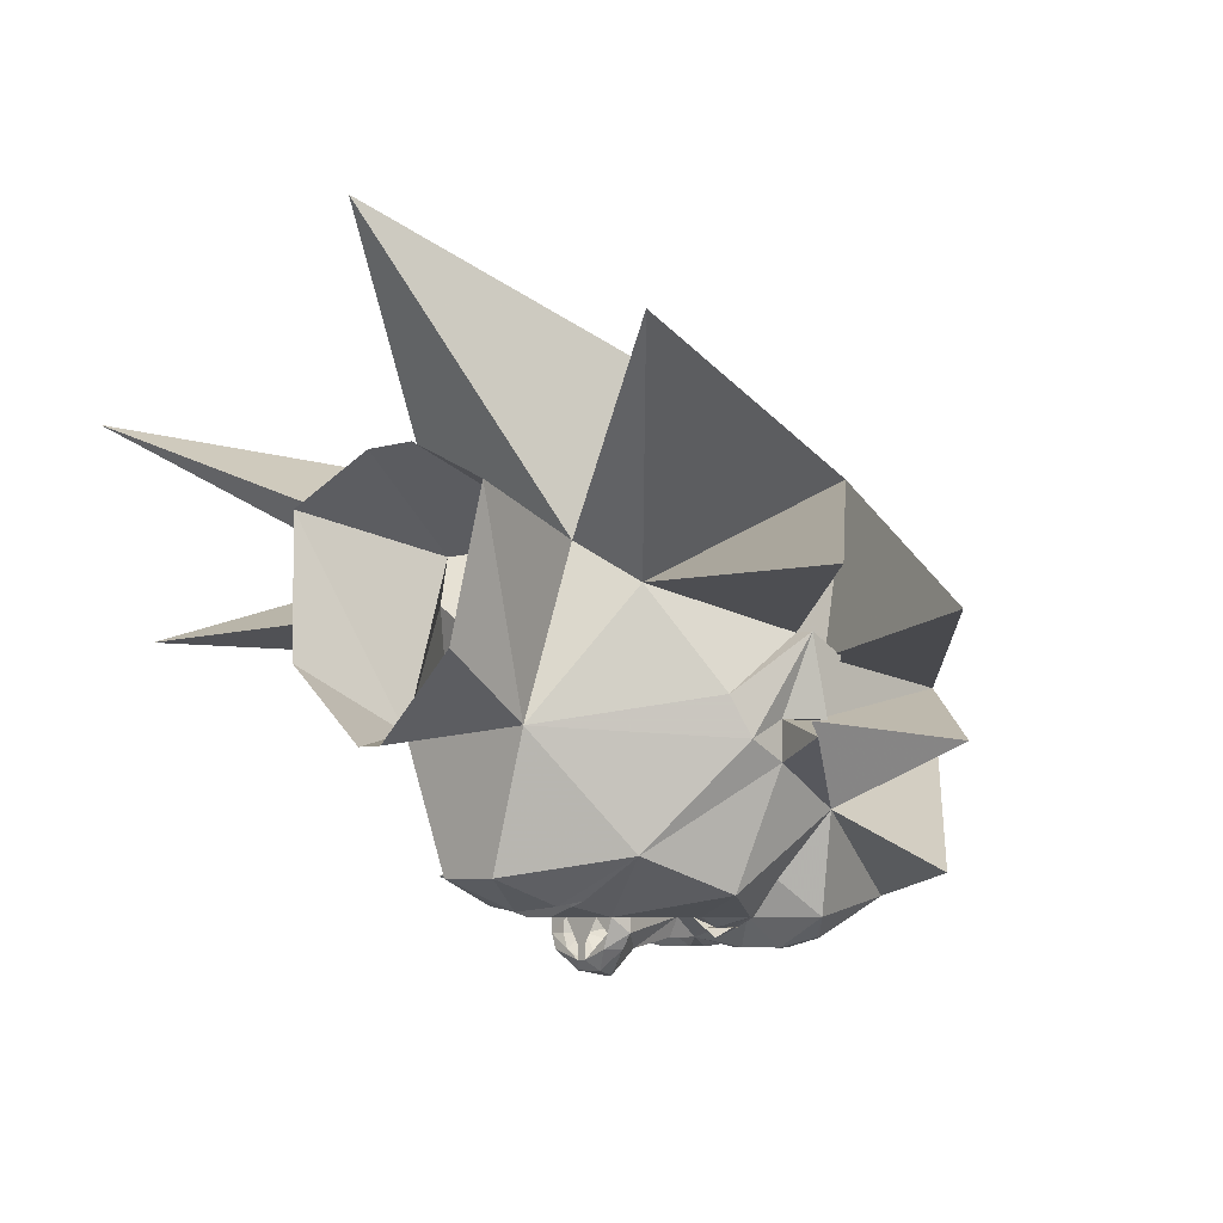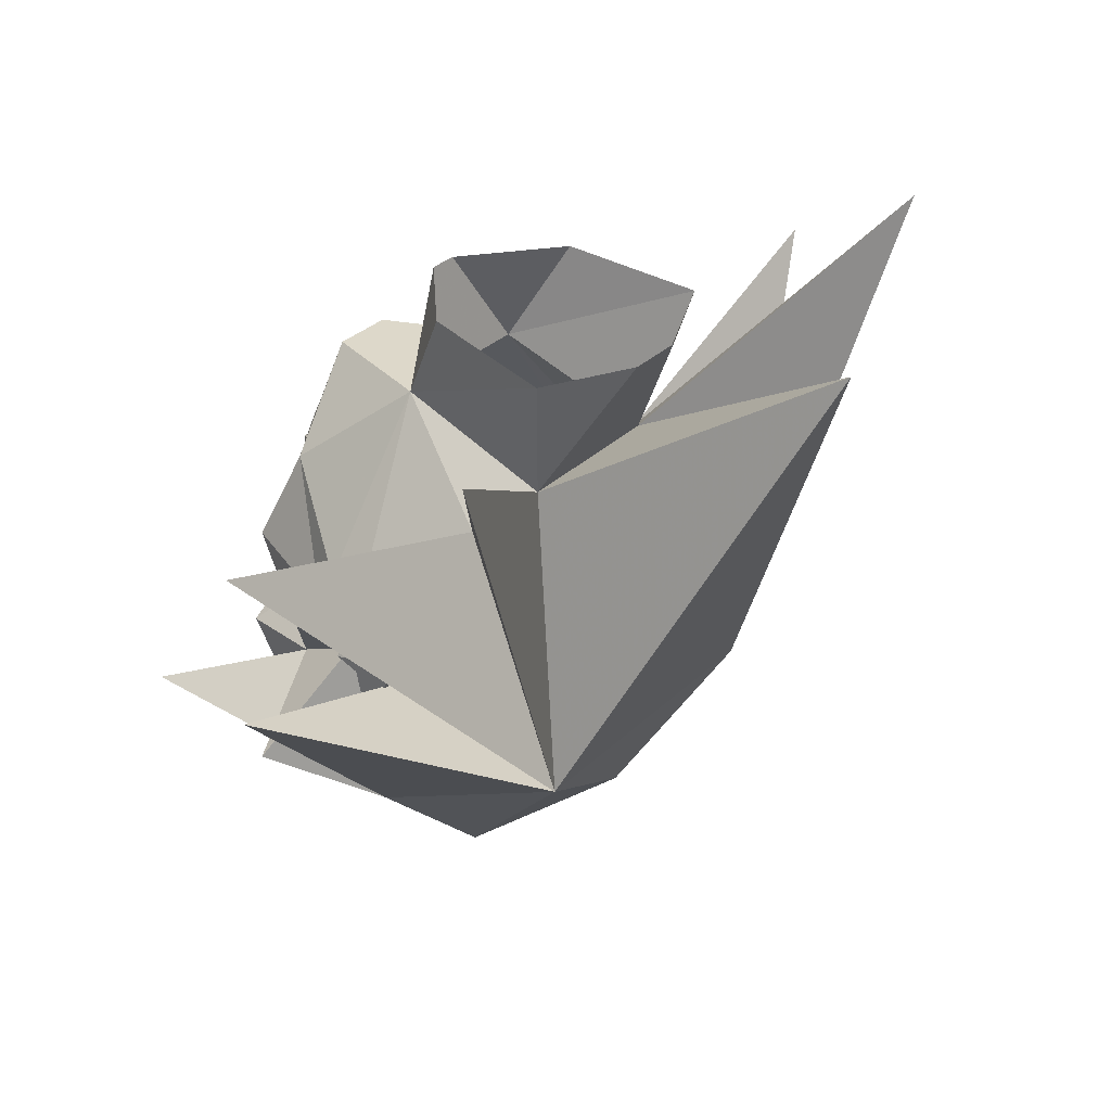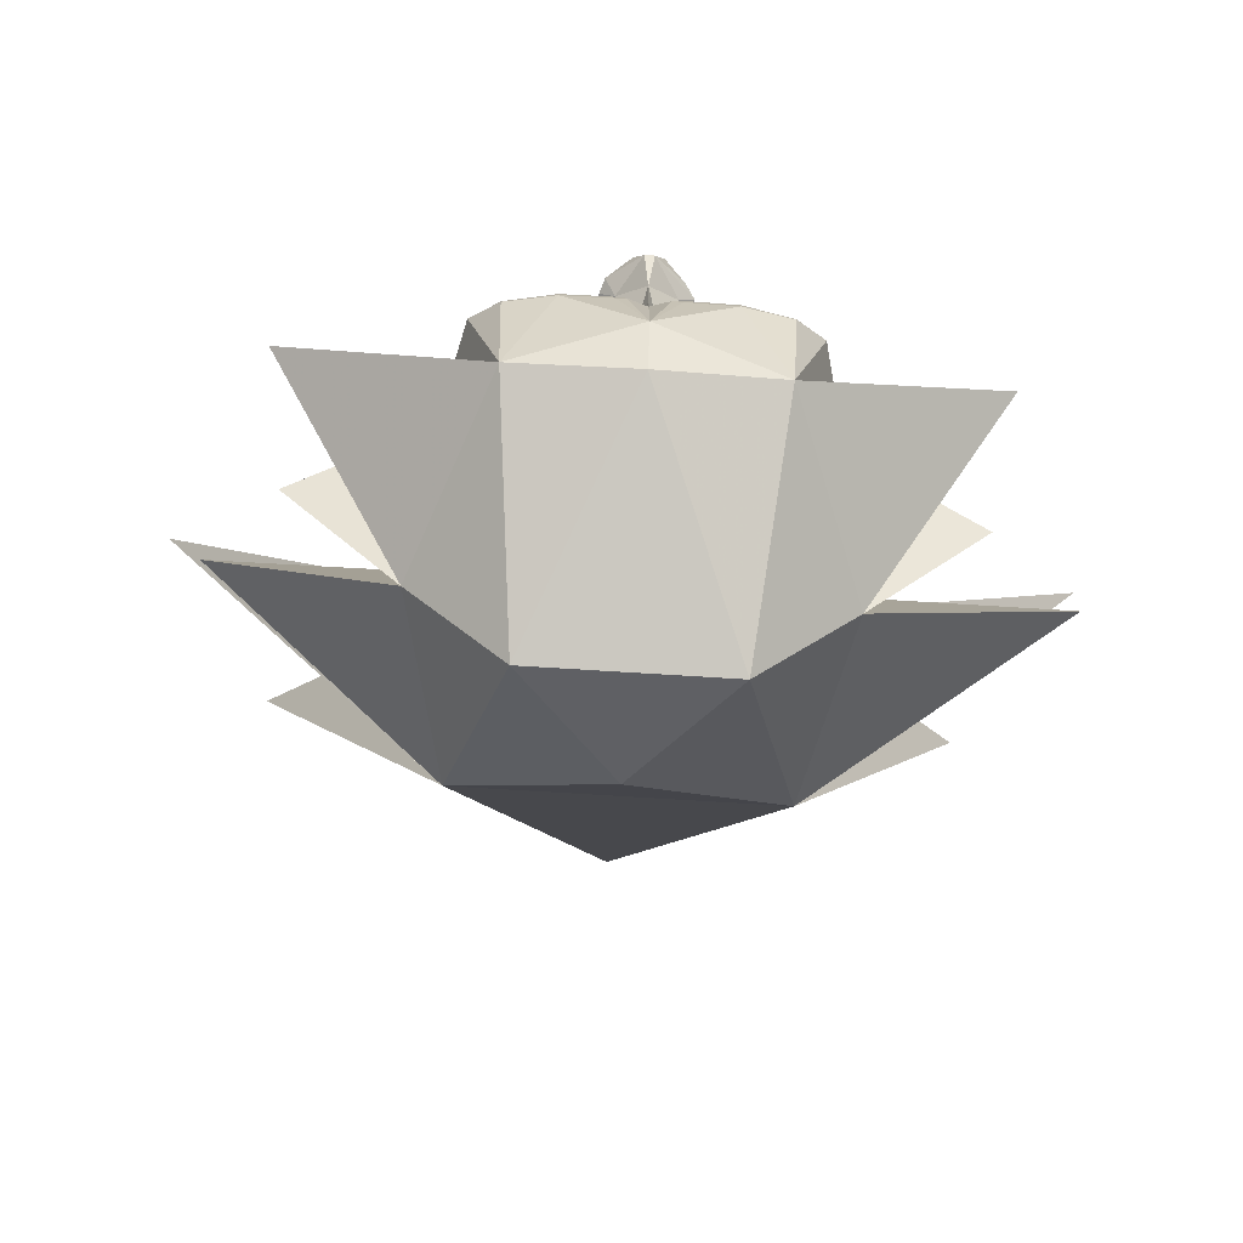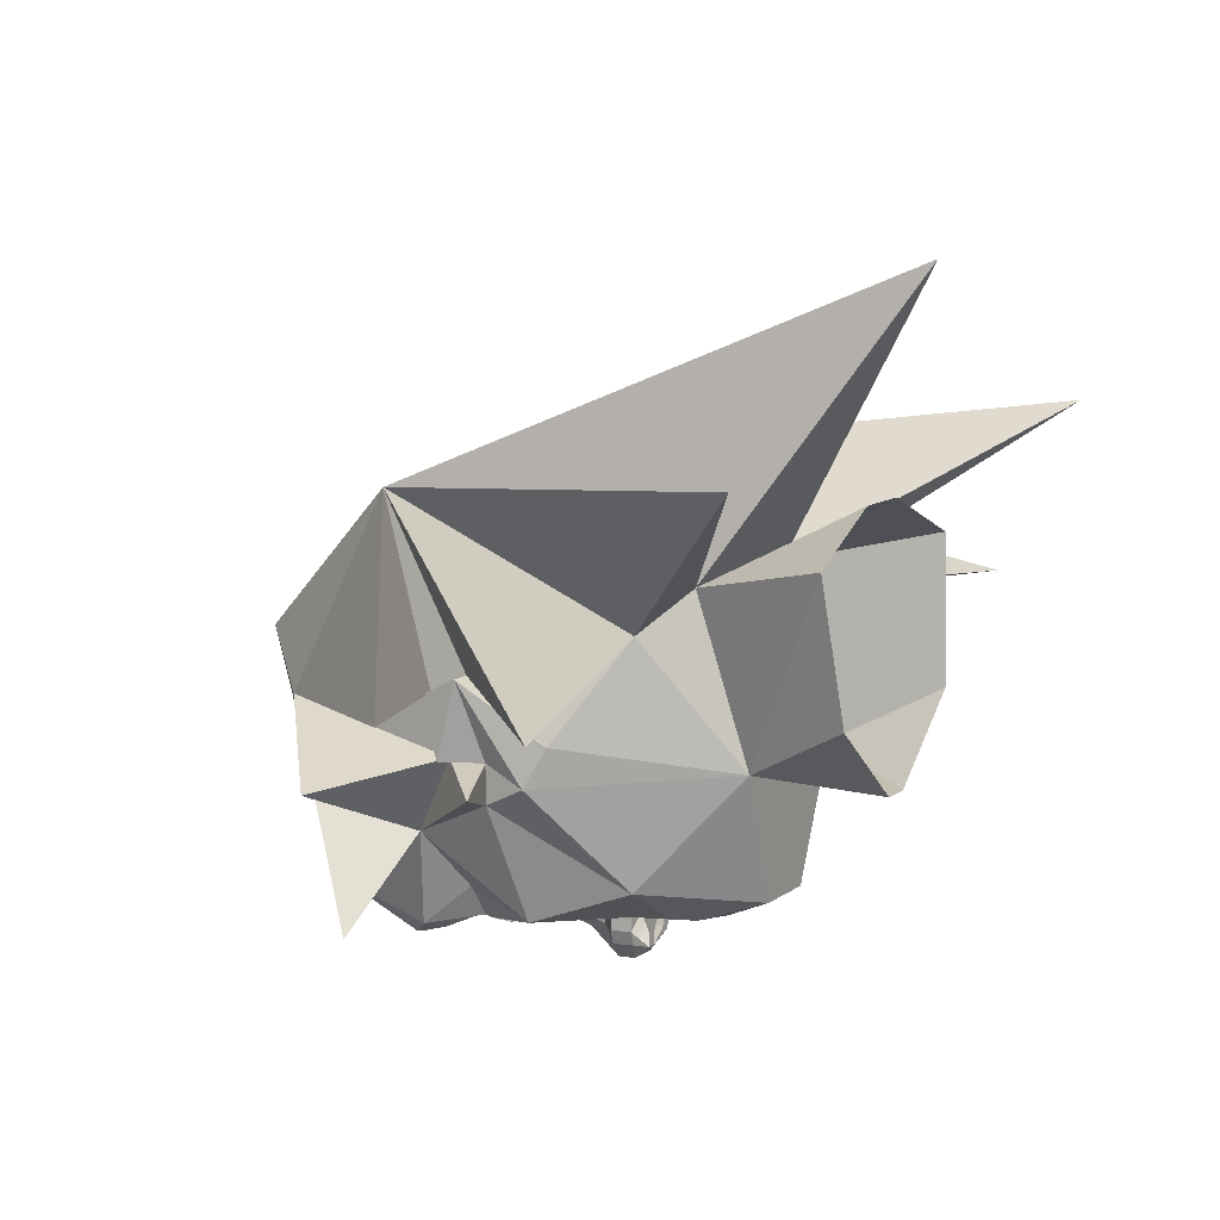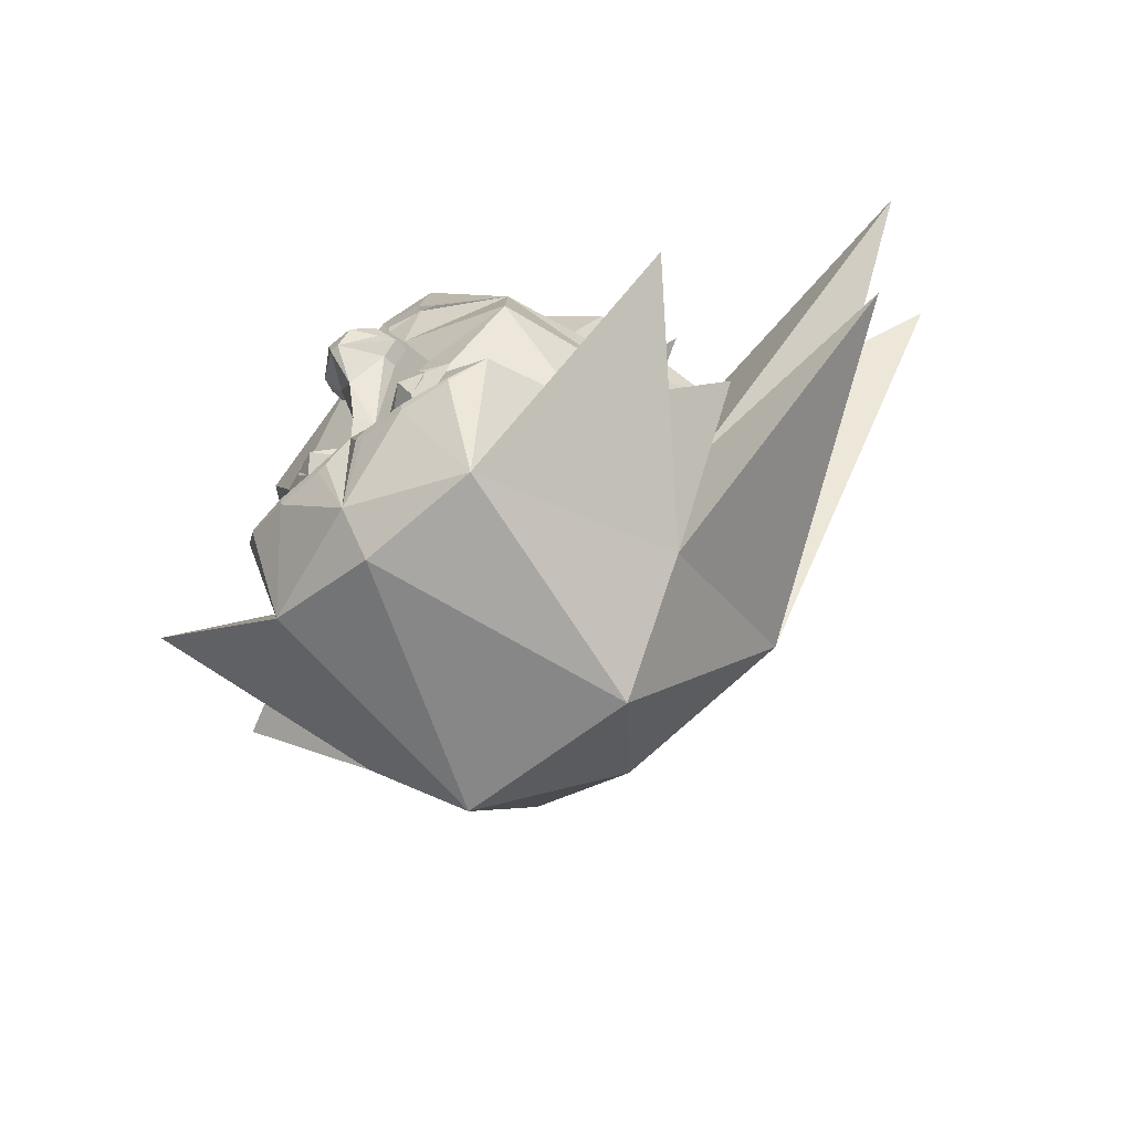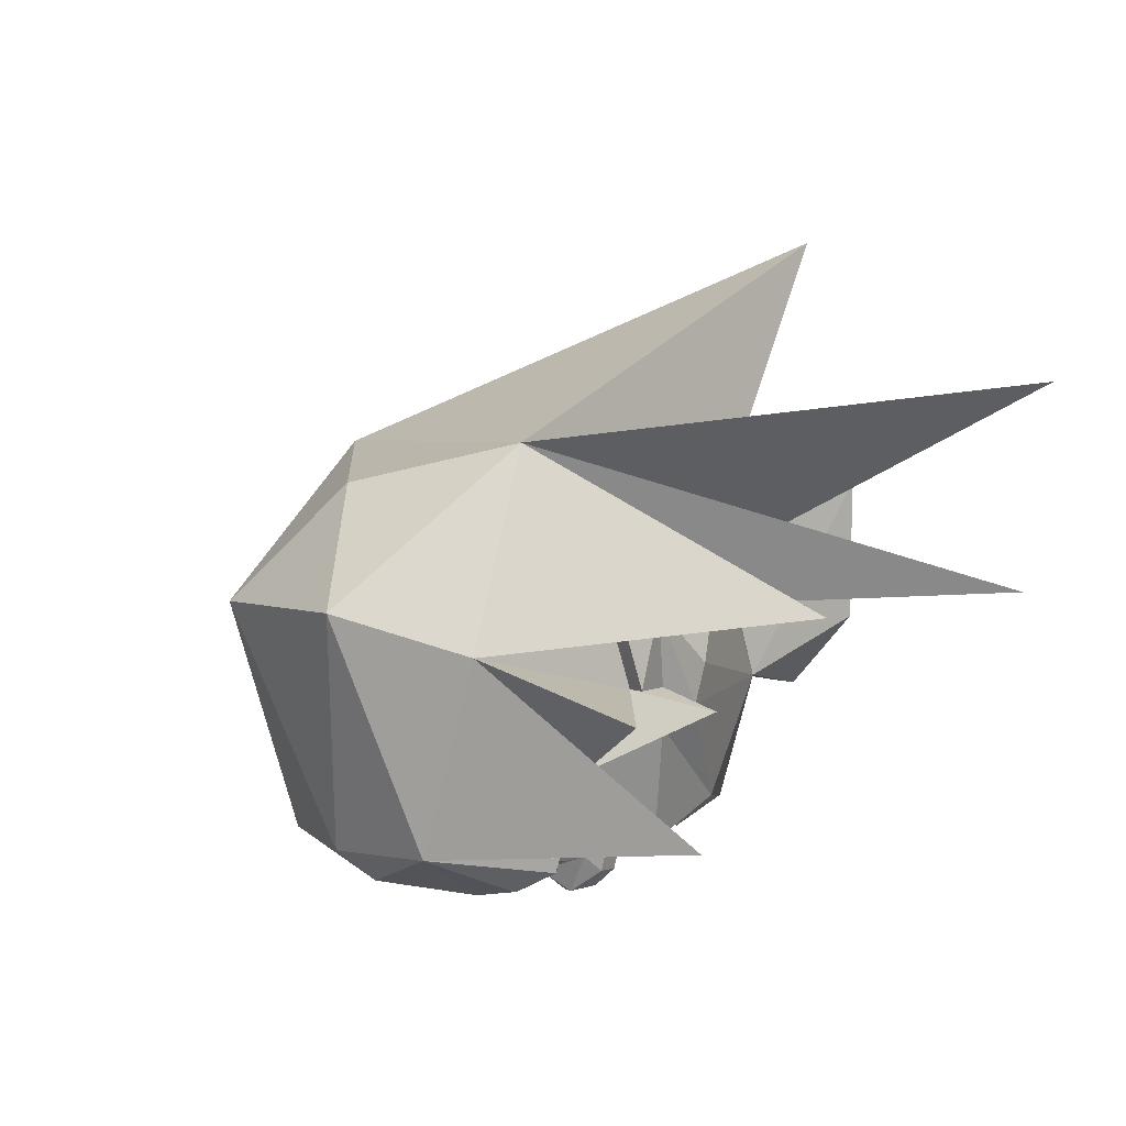
<metadata>
{"format":"obj","ext":"obj","renderer":"f3d","projection":"perspective","resolution":1024,"background":"white","views":[{"elev":-6.1,"azim":-134.9,"up":"+Z"},{"elev":32.8,"azim":-52.1,"up":"+Y"},{"elev":-77.3,"azim":176.5,"up":"+Y"},{"elev":10.9,"azim":121.3,"up":"+Z"},{"elev":-53.1,"azim":-138.0,"up":"+Y"},{"elev":3.2,"azim":55.5,"up":"+Z"}]}
</metadata>
<code>
v 0.4062 -0.04688 -0.09375
v 0.3125 -0.1406 -0.0625
v 0.2891 -0.2109 -0.1875
v 0.3125 -0.07812 -0.125
v 0.3125 -0.07812 -0.0625
v 0.3438 -0.1406 -0.0625
v 0.3125 -0.1719 0.03125
v 0.3125 -0.4219 0
v 0.5 -0.2656 -0.09375
v 0.5312 -0.1719 -0.2812
v 0.1953 -0.4375 -0.3125
v 0.25 -0.2344 -0.3438
v 0.2031 -0.1797 -0.2891
v 0.25 -0.04688 -0.3125
v 0.2031 0.1016 -0.2578
v 0.3125 -0.01562 -0.09375
v 0.1562 -0.5781 0.0625
v 0 -0.4766 -0.3203
v 0 -0.4062 -0.375
v 0.125 -0.2969 -0.3906
v 0.2031 -0.2812 -0.375
v 0.2031 -0.2734 -0.375
v 0.125 -0.2812 -0.3906
v 0.1016 -0.2344 -0.3438
v 0.1641 -0.1797 -0.3438
v 0.1719 -0.1641 -0.3438
v 0.125 -0.1094 -0.3438
v 0.0625 0.01562 -0.3438
v 0.07812 0.1094 -0.3281
v 0.1016 0.1094 -0.3203
v 0.07031 0.1328 -0.3281
v 0.04688 0.2422 -0.2891
v 0.125 0.25 -0.07812
v 0.2969 0.01562 -0.03125
v 0.3438 -0.1094 0.0625
v 0.6406 -0.03125 0.0625
v 0.25 -0.2969 0.3125
v 0.3125 -0.1094 0.0625
v 0.7344 0.2656 0.09375
v 0.2109 0.1094 0.125
v 0.5938 0.4688 0.4062
v 0.1328 0.1641 0.1875
v 0 0.4688 0.6562
v -0.25 -0.2969 0.3125
v 0 -0.4531 0.25
v -0.2891 -0.2109 -0.1875
v -0.3125 -0.1406 -0.0625
v -0.4062 -0.04688 -0.09375
v -0.3125 -0.07812 -0.125
v -0.25 -0.04688 -0.3125
v -0.2109 -0.1797 -0.2891
v -0.25 -0.2344 -0.3438
v -0.1953 -0.4375 -0.3125
v -0.5312 -0.1719 -0.2812
v -0.3125 -0.4219 0
v -0.5 -0.2656 -0.09375
v -0.3125 -0.1719 0.03125
v -0.3438 -0.1406 -0.0625
v -0.3125 -0.07812 -0.0625
v -0.3125 -0.01562 -0.09375
v -0.2031 0.1016 -0.2578
v -0.0625 0.01562 -0.3438
v -0.125 -0.1094 -0.3438
v -0.1719 -0.1641 -0.3438
v -0.1641 -0.1797 -0.3438
v -0.1016 -0.2344 -0.3438
v -0.125 -0.2812 -0.3906
v -0.2031 -0.2734 -0.375
v -0.2031 -0.2812 -0.375
v -0.125 -0.2969 -0.3906
v -0.1562 -0.5781 0.0625
v -0.6797 -0.02344 0.0625
v -0.3125 -0.1094 0.0625
v -0.3438 -0.1719 0.03125
v -0.3438 -0.1094 0.0625
v -0.7188 0.2656 0.09375
v -0.2188 0.1094 0.125
v -0.2969 0.01562 -0.03125
v -0.5703 0.4609 0.4062
v -0.1328 0.1641 0.1875
v -0.125 0.25 -0.07812
v -0.04688 0.3906 0.3125
v -0.2031 0.3984 0.2422
v -0.1641 0.4219 0.01562
v -0.02344 0.4219 -0.1094
v -0.05469 0.2422 -0.2891
v -0.07812 0.1094 -0.3281
v -0.07031 0.1172 -0.3203
v 0 0.125 -0.3203
v -0.02344 0.1016 -0.3438
v -0.02344 0.08594 -0.3438
v -0.1016 0.1094 -0.3203
v -0.07031 0.1328 -0.3281
v 0 0.1484 -0.3359
v 0.07031 0.1172 -0.3203
v 0.02344 0.1016 -0.3438
v 0.02344 0.08594 -0.3438
v 0.03125 0.01562 -0.3438
v -0.03125 0.01562 -0.3438
v -0.05469 0.01562 -0.3672
v -0.07031 -0.01562 -0.3672
v -0.07031 -0.01562 -0.3438
v -0.04688 -0.03906 -0.3438
v -0.01562 -0.1719 -0.3438
v -0.04688 -0.1719 -0.3438
v -0.1172 -0.1484 -0.3594
v -0.1094 -0.2031 -0.3594
v -0.05469 -0.1875 -0.3438
v 0 -0.2266 -0.375
v -0.05469 -0.2734 -0.3906
v 0.3438 -0.1719 0.03125
v 0.04688 -0.2891 -0.3906
v 0.03125 -0.2812 -0.3906
v 0.05469 -0.2734 -0.3906
v -0.03125 -0.2812 -0.3906
v -0.04688 -0.2891 -0.3906
v 0.1094 -0.2031 -0.3594
v 0.1172 -0.1484 -0.3594
v 0.05469 -0.1875 -0.3438
v 0.04688 -0.1719 -0.3438
v 0 -0.1719 -0.375
v 0.01562 -0.1719 -0.3438
v 0.2031 0.3984 0.2422
v 0.1719 0.4219 0.01562
v 0.02344 0.4219 -0.1094
v 0.04688 0.3906 0.3125
v -0.09375 -0.1719 -0.375
v 0.09375 -0.1719 -0.375
v 0.04688 -0.03906 -0.3438
v 0.07031 -0.01562 -0.3438
v 0.0625 0.01562 -0.3672
v 0.007812 0.01562 -0.3828
v -0.007812 0.01562 -0.3828
v 0.007812 0.01562 -0.4062
v -0.007812 0.01562 -0.4062
v 0.02344 0 -0.4219
v -0.02344 0 -0.4219
v -0.04688 0.01562 -0.3906
v -0.05469 -0.01562 -0.3906
v -0.007812 -0.03906 -0.4297
v -0.04688 -0.03906 -0.3672
v 0 -0.09375 -0.3906
v 0.04688 -0.03906 -0.3672
v 0.07031 -0.01562 -0.3672
v 0.05469 0.01562 -0.3906
v 0.0625 -0.01562 -0.3906
v 0.007812 -0.03906 -0.4297
v -0.1016 -0.1875 -0.3594
v -0.1172 -0.1875 -0.3594
v -0.125 -0.1797 -0.3594
v -0.125 -0.1641 -0.3594
v -0.1172 -0.1562 -0.3594
v -0.1016 -0.1562 -0.3594
v -0.09375 -0.1641 -0.3594
v -0.09375 -0.1797 -0.3594
v -0.1016 -0.1953 -0.3594
v -0.1172 -0.1953 -0.3594
v -0.1328 -0.1797 -0.3594
v -0.1328 -0.1641 -0.3594
v -0.1016 -0.1484 -0.3594
v -0.08594 -0.1641 -0.3594
v -0.08594 -0.1797 -0.3594
v 0.08594 -0.1797 -0.3594
v 0.08594 -0.1641 -0.3594
v 0.1016 -0.1484 -0.3594
v 0.1328 -0.1641 -0.3594
v 0.1328 -0.1797 -0.3594
v 0.1172 -0.1953 -0.3594
v 0.1016 -0.1953 -0.3594
v 0.09375 -0.1797 -0.3594
v 0.09375 -0.1641 -0.3594
v 0.1016 -0.1562 -0.3594
v 0.1172 -0.1562 -0.3594
v 0.125 -0.1641 -0.3594
v 0.125 -0.1797 -0.3594
v 0.1172 -0.1875 -0.3594
v 0.1016 -0.1875 -0.3594
f 1 2 3
f 1 3 4
f 1 4 5
f 1 5 2
f 2 7 8
f 2 8 9
f 2 9 3
f 3 9 8
f 3 8 10
f 3 10 11
f 4 5 2
f 8 11 10
f 11 8 17
f 11 17 18
f 11 18 19
f 36 37 8
f 36 8 7
f 36 7 37
f 37 7 38
f 37 38 39
f 37 39 40
f 37 40 41
f 37 41 42
f 37 42 43
f 37 43 44
f 37 44 45
f 37 45 17
f 37 17 8
f 39 38 40
f 40 42 41
f 46 47 48
f 46 48 49
f 46 53 54
f 46 54 55
f 46 55 56
f 46 56 47
f 47 56 55
f 47 55 57
f 47 59 48
f 48 59 49
f 53 19 18
f 53 18 71
f 53 71 55
f 53 55 54
f 55 44 72
f 55 72 57
f 57 72 44
f 57 44 73
f 47 59 49
f 73 44 76
f 73 76 77
f 76 44 77
f 77 44 79
f 77 79 80
f 80 79 44
f 80 44 43
f 80 43 42
f 18 17 71
f 71 17 45
f 71 45 44
f 71 44 55
f 67 110 70
f 67 70 69
f 67 69 68
f 112 113 114
f 112 114 23
f 112 23 20
f 20 23 22
f 20 22 21
f 70 110 115
f 70 115 116
f 2 5 5
f 2 5 6
f 2 6 7
f 3 11 12
f 3 12 13
f 3 13 14
f 3 14 4
f 4 14 15
f 4 15 16
f 4 16 5
f 11 19 20
f 11 20 21
f 11 21 12
f 12 21 22
f 12 22 23
f 12 23 24
f 12 24 25
f 12 25 13
f 13 25 26
f 13 26 14
f 14 26 27
f 14 27 28
f 14 28 15
f 15 28 29
f 15 29 30
f 15 30 31
f 15 31 32
f 15 32 33
f 15 33 16
f 16 33 34
f 16 34 35
f 16 35 5
f 16 5 5
f 40 38 34
f 40 34 33
f 40 33 42
f 46 49 50
f 46 50 51
f 46 51 52
f 46 52 53
f 47 57 58
f 47 58 59
f 49 59 60
f 49 60 61
f 49 61 50
f 50 61 62
f 50 62 63
f 50 63 64
f 50 64 51
f 51 64 65
f 51 65 52
f 52 65 66
f 52 66 67
f 52 67 68
f 52 68 69
f 52 69 53
f 53 69 70
f 53 70 19
f 57 73 74
f 57 74 58
f 58 74 75
f 58 75 59
f 59 75 60
f 59 60 59
f 59 59 47
f 73 77 78
f 73 78 75
f 73 75 74
f 77 80 81
f 77 81 78
f 78 81 60
f 78 60 75
f 80 42 82
f 80 82 83
f 80 83 81
f 81 83 84
f 81 84 85
f 81 85 33
f 81 33 86
f 81 86 61
f 81 61 60
f 87 90 91
f 87 91 62
f 87 62 61
f 87 61 92
f 90 96 97
f 90 97 91
f 91 97 98
f 91 98 99
f 91 99 62
f 62 99 100
f 62 100 101
f 62 101 102
f 62 102 63
f 63 102 103
f 63 103 104
f 63 104 105
f 63 105 106
f 63 106 64
f 65 107 66
f 66 107 108
f 66 108 109
f 66 109 110
f 66 110 67
f 6 35 111
f 6 111 7
f 7 111 38
f 38 111 35
f 38 35 34
f 35 6 5
f 112 20 19
f 112 19 113
f 113 19 109
f 113 109 114
f 114 109 24
f 114 24 23
f 70 116 19
f 19 116 115
f 19 115 109
f 109 115 110
f 117 25 24
f 117 24 119
f 118 120 27
f 118 27 26
f 108 105 104
f 108 104 109
f 109 104 121
f 109 121 122
f 109 122 119
f 109 119 24
f 123 42 33
f 123 33 124
f 124 33 125
f 125 33 85
f 42 126 82
f 126 42 123
f 107 65 127
f 107 127 108
f 108 127 105
f 65 64 127
f 128 25 117
f 128 117 119
f 128 119 120
f 120 119 122
f 120 122 27
f 27 122 129
f 27 129 130
f 27 130 28
f 28 130 131
f 28 131 98
f 28 98 97
f 28 97 29
f 29 97 96
f 128 26 25
f 99 98 132
f 99 132 133
f 133 132 134
f 133 134 135
f 135 134 136
f 135 136 137
f 135 137 138
f 135 138 100
f 100 138 101
f 101 138 139
f 101 139 140
f 101 140 141
f 101 141 102
f 102 141 103
f 103 141 104
f 104 141 142
f 104 142 121
f 121 142 122
f 122 142 143
f 122 143 129
f 129 143 144
f 129 144 130
f 130 144 131
f 131 144 145
f 131 145 134
f 134 145 136
f 136 145 146
f 136 146 147
f 136 147 137
f 137 147 140
f 137 140 139
f 137 139 138
f 144 146 145
f 146 144 143
f 146 143 147
f 147 143 142
f 147 142 140
f 140 142 141
f 93 92 61
f 93 61 86
f 93 86 94
f 94 86 32
f 94 32 31
f 33 32 86
f 87 88 89
f 87 89 90
f 87 92 88
f 89 95 29
f 89 29 96
f 89 96 90
f 30 29 95
f 88 92 93
f 88 93 89
f 89 93 94
f 89 94 31
f 89 31 95
f 30 95 31
f 64 106 65
f 65 106 107
f 117 118 26
f 117 26 25
f 117 119 118
f 118 119 120
f 107 106 105
f 107 105 108
f 148 149 150
f 148 150 151
f 148 151 152
f 148 152 153
f 148 153 154
f 148 154 155
f 170 171 172
f 170 172 173
f 170 173 174
f 170 174 175
f 170 175 176
f 170 176 177
f 156 157 158
f 156 158 159
f 156 159 106
f 156 106 160
f 156 160 161
f 156 161 162
f 163 164 165
f 163 165 118
f 163 118 166
f 163 166 167
f 163 167 168
f 163 168 169

</code>
